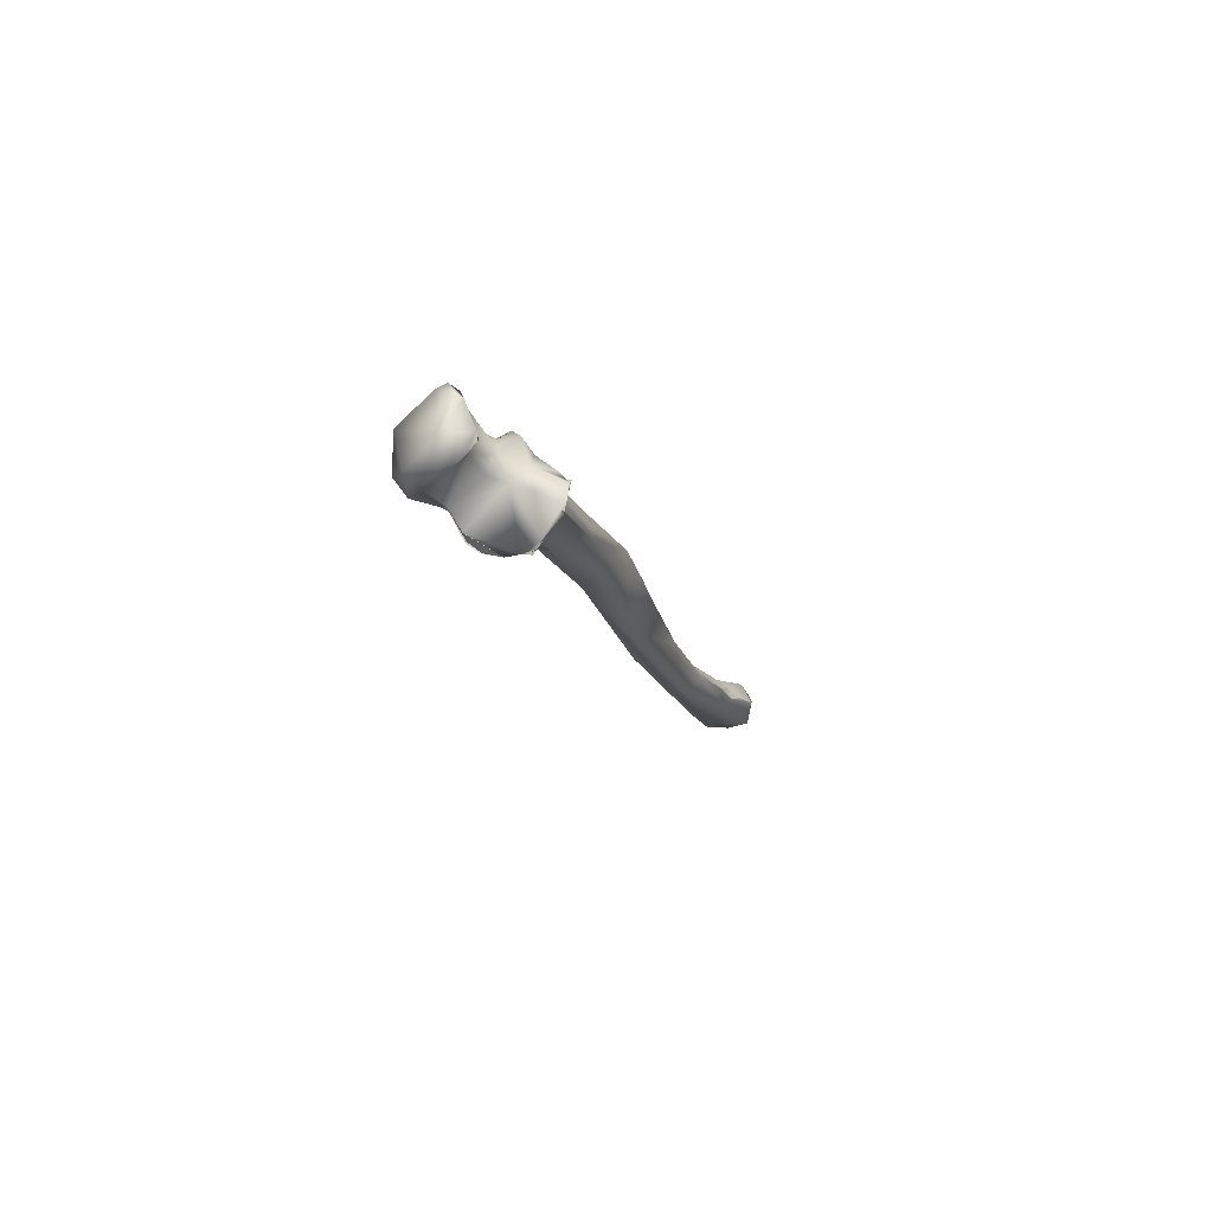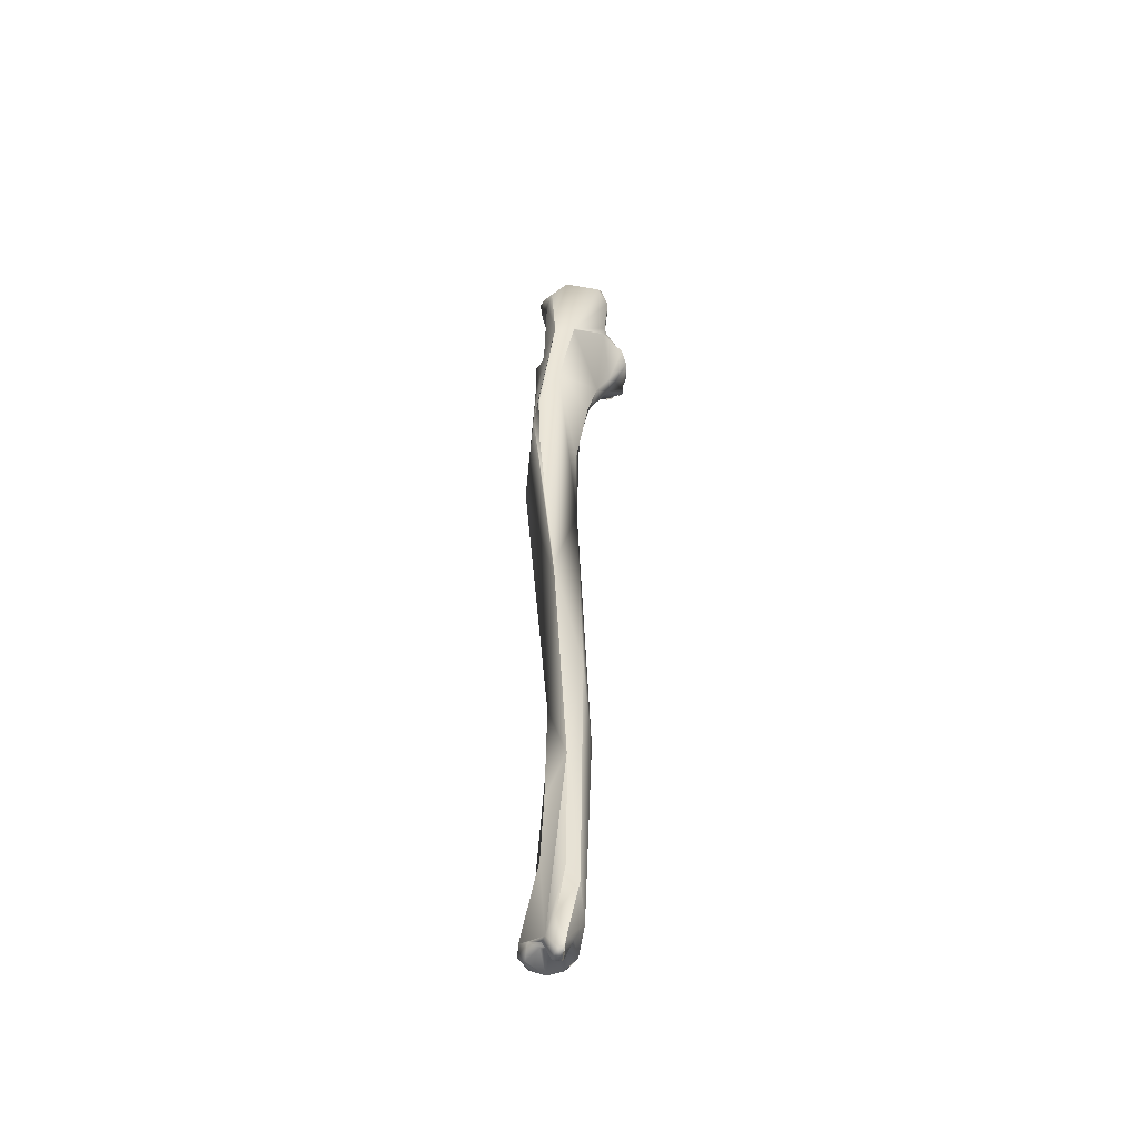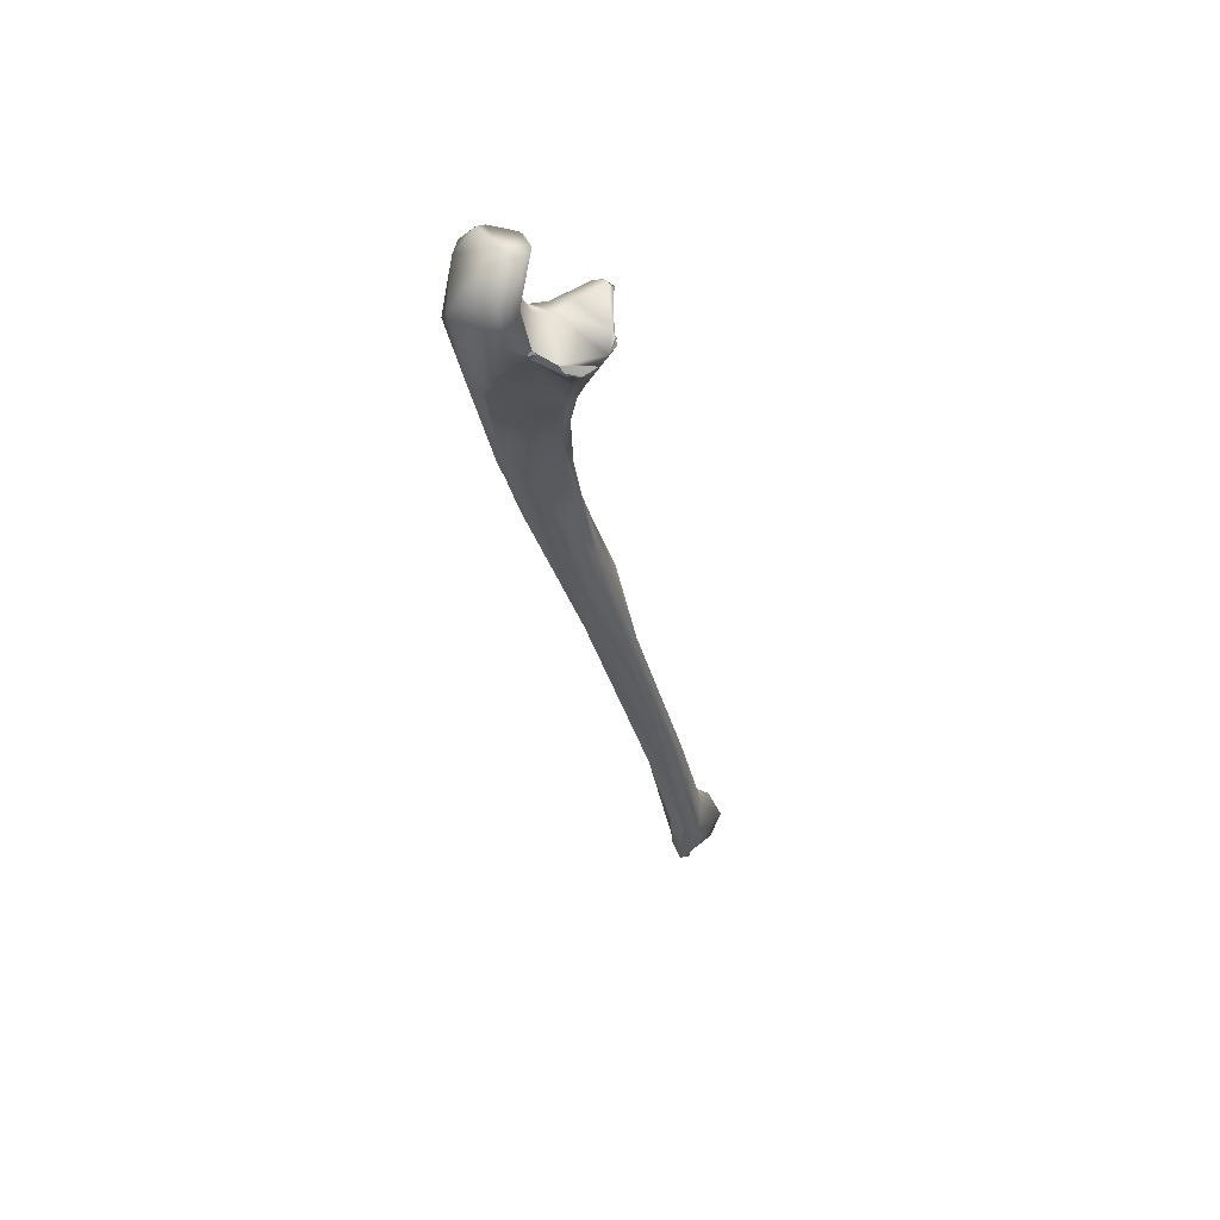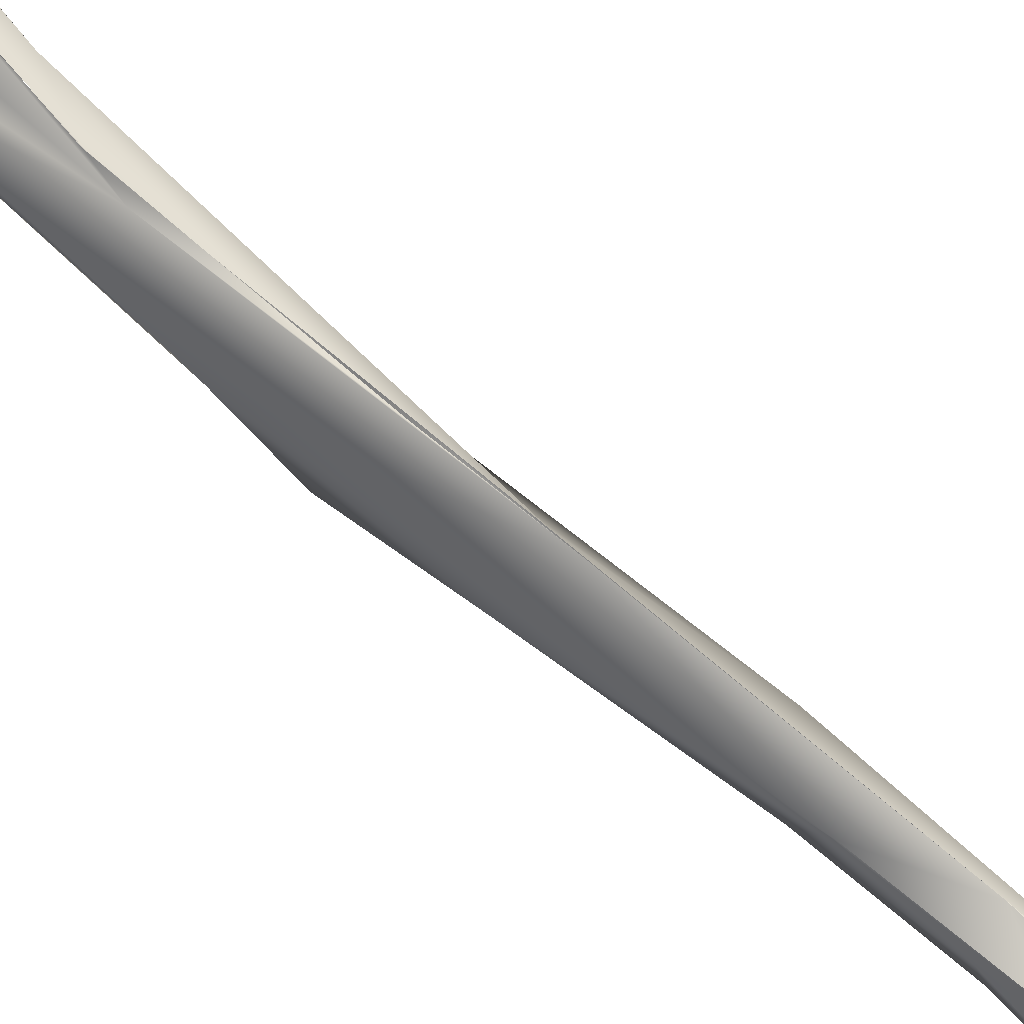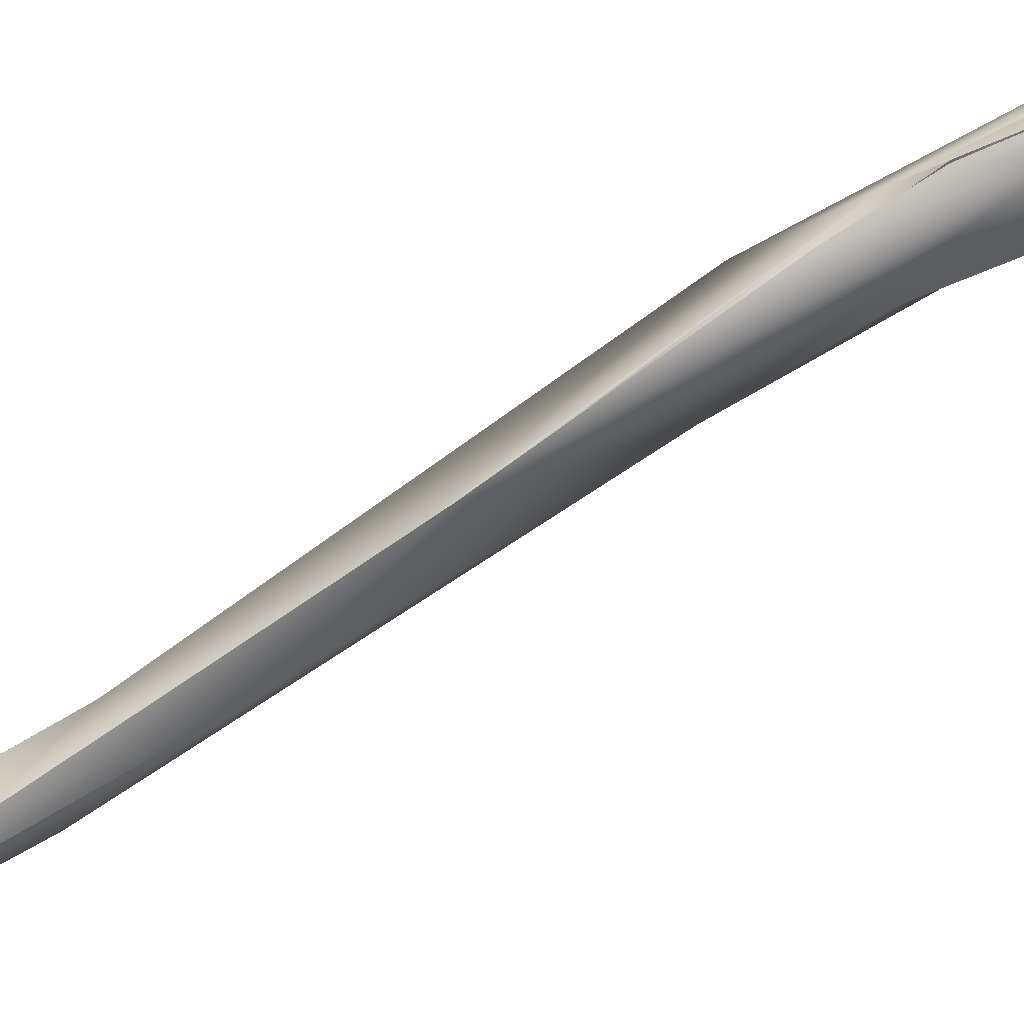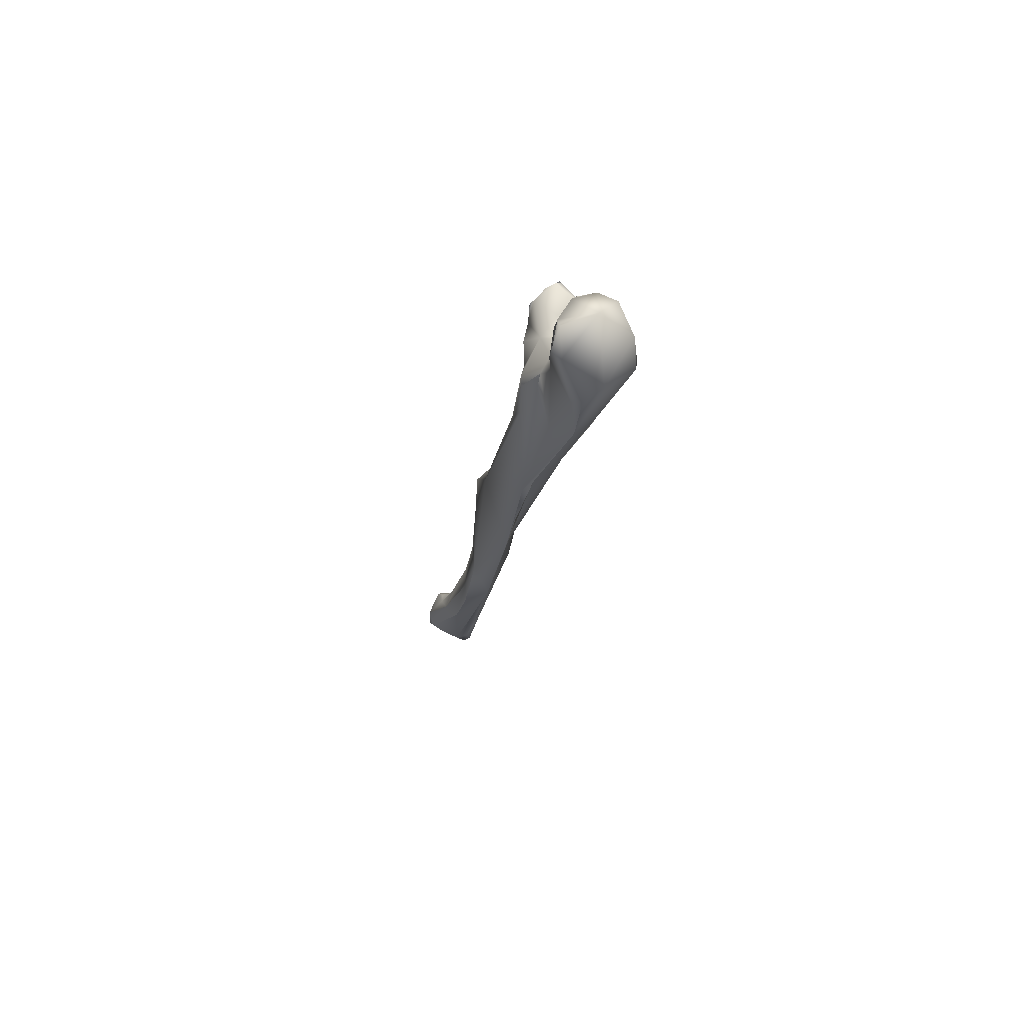
<metadata>
{"format":"obj","ext":"obj","renderer":"f3d","projection":"perspective","resolution":1024,"background":"white","views":[{"elev":75.8,"azim":-57.6,"up":"+Z"},{"elev":-63.8,"azim":-157.5,"up":"+Z"},{"elev":44.7,"azim":-108.7,"up":"+Z"},{"elev":64.6,"azim":121.9,"up":"+Y"},{"elev":63.9,"azim":-123.2,"up":"+Y"},{"elev":57.4,"azim":171.7,"up":"+Z"}]}
</metadata>
<code>
o FJ3286.obj_grp1.1926
v 1.16 -0.5388 3.82
v 1.151 -0.5383 3.808
v 1.142 -0.5226 3.817
v 1.155 -0.5289 3.828
v 1.159 -0.545 3.843
v 1.157 -0.5587 3.821
v 1.159 -0.545 3.843
v 1.108 -0.5325 3.78
v 1.141 -0.5703 3.818
v 1.131 -0.5293 3.809
v 1.121 -0.5329 3.806
v 1.126 -0.5282 3.808
v 1.106 -0.5381 3.803
v 1.103 -0.505 3.822
v 1.117 -0.5286 3.782
v 1.105 -0.5169 3.783
v 1.097 -0.5166 3.791
v 1.104 -0.5308 3.779
v 1.149 -0.5695 3.83
v 1.126 -0.5229 3.81
v 1.118 -0.5131 3.803
v 1.126 -0.5282 3.808
v 1.126 -0.523 3.81
v 1.078 -0.5115 3.877
v 1.133 -0.5171 3.906
v 1.133 -0.5171 3.906
v 1.138 -0.5372 3.889
v 1.087 -0.4951 3.894
v 1.118 -0.4956 3.912
v 1.118 -0.4956 3.912
v 1.071 -0.4568 4.041
v 1.105 -0.4739 3.993
v 1.122 -0.573 3.819
v 1.123 -0.5738 3.819
v 1.117 -0.5808 3.836
v 1.101 -0.5605 3.816
v 1.093 -0.5298 3.804
v 1.14 -0.5705 3.858
v 1.14 -0.5705 3.858
v 1.083 -0.5356 3.832
v 1.078 -0.5115 3.877
v 1.134 -0.5556 3.877
v 1.134 -0.5556 3.877
v 1.123 -0.5467 3.894
v 1.087 -0.4951 3.894
v 1.123 -0.5471 3.894
v 1.12 -0.5291 3.932
v 1.12 -0.5291 3.932
v 1.12 -0.5291 3.932
v 1.107 -0.5472 3.887
v 1.071 -0.4568 4.041
v 1.071 -0.4568 4.041
v 1.104 -0.4738 4.04
v 1.099 -0.5064 4.032
v 1.105 -0.4739 3.993
v 1.092 -0.4479 4.133
v 1.078 -0.5115 3.877
v 1.067 -0.4991 4.06
v 1.051 -0.4822 4.083
v 1.092 -0.4652 4.161
v 1.042 -0.4351 4.183
v 1.039 -0.4267 4.307
v 1.089 -0.435 4.279
v 1.053 -0.375 4.307
v 1.09 -0.4194 4.341
v 1.051 -0.3668 4.331
v 1.084 -0.3463 4.521
v 1.086 -0.416 4.385
v 1.046 -0.2803 4.588
v 1.049 -0.3393 4.418
v 1.089 -0.3921 4.455
v 1.035 -0.2676 4.623
v 1.002 -0.2617 4.673
v 1.041 -0.2918 4.545
v 1.034 -0.2693 4.621
v 1.023 -0.3744 4.463
v 1.086 -0.4163 4.385
v 1.059 -0.3651 4.538
v 1.054 -0.3139 4.698
v 1.082 -0.3443 4.529
v 1.048 -0.2884 4.739
v 0.9953 -0.23 4.768
v 0.971 -0.241 4.773
v 0.9719 -0.241 4.77
v 1.031 -0.2753 4.8
v 0.9953 -0.23 4.768
v 1.021 -0.2515 4.756
v 1.003 -0.2183 4.846
v 0.9923 -0.2087 4.856
v 1.012 -0.3447 4.578
v 1.006 -0.3424 4.628
v 1.033 -0.3336 4.711
v 1.046 -0.2961 4.802
v 1.04 -0.3144 4.793
v 1.048 -0.2837 4.797
v 1.027 -0.2817 4.818
v 1.027 -0.2816 4.818
v 1.018 -0.2613 4.846
v 1.014 -0.2912 4.836
v 0.9697 -0.2086 4.878
v 1.023 -0.2481 4.889
v 1.014 -0.2284 4.91
v 1.023 -0.237 4.919
v 1.018 -0.2538 4.933
v 1.012 -0.2524 4.937
v 1.013 -0.2621 4.936
v 0.9861 -0.3244 4.679
v 0.9861 -0.3244 4.679
v 1.033 -0.3336 4.711
v 0.9887 -0.3343 4.699
v 0.9716 -0.3247 4.741
v 1.025 -0.3426 4.765
v 1.036 -0.3448 4.799
v 1.02 -0.3248 4.829
v 1.036 -0.3448 4.799
v 1.001 -0.3099 4.838
v 0.985 -0.2806 4.877
v 1.003 -0.2912 4.848
v 0.9852 -0.2992 4.845
v 0.9307 -0.2315 4.873
v 0.9681 -0.2614 4.941
v 0.9886 -0.3338 4.699
v 0.9857 -0.3406 4.729
v 0.9857 -0.3406 4.729
v 1.029 -0.3571 4.816
v 0.9616 -0.343 4.765
v 0.9426 -0.2806 4.824
v 0.9544 -0.3278 4.771
v 1.026 -0.3671 4.839
v 1.027 -0.3658 4.835
v 0.9971 -0.3435 4.841
v 0.9914 -0.3189 4.836
v 1.003 -0.2912 4.848
v 0.9389 -0.2761 4.832
v 0.9412 -0.2826 4.835
v 0.9244 -0.2522 4.858
v 0.9838 -0.2826 4.901
v 0.9314 -0.2469 4.911
v 0.9886 -0.2933 4.932
v 0.9937 -0.2884 4.935
v 0.9266 -0.3102 4.81
v 0.9273 -0.3273 4.802
v 1.006 -0.3751 4.853
v 0.9653 -0.3717 4.822
v 1.021 -0.3671 4.843
v 1.007 -0.3749 4.853
v 0.932 -0.3044 4.82
v 0.9319 -0.3046 4.819
v 0.94 -0.2868 4.831
v 0.9284 -0.3104 4.811
v 0.94 -0.2868 4.831
v 0.9389 -0.2761 4.832
v 0.9411 -0.2818 4.836
v 0.94 -0.2868 4.831
v 0.9411 -0.2818 4.836
v 0.9389 -0.2761 4.832
v 0.9301 -0.2688 4.894
v 0.9445 -0.2785 4.934
v 0.9883 -0.2931 4.932
v 0.9647 -0.2923 4.936
v 0.9504 -0.3712 4.813
v 0.9462 -0.3602 4.807
v 0.976 -0.3739 4.826
v 0.9766 -0.3751 4.825
v 0.9793 -0.3771 4.835
v 0.9735 -0.3747 4.83
v 0.9574 -0.3718 4.818
v 0.9792 -0.3768 4.835
v 0.9682 -0.3747 4.82
v 0.9682 -0.3747 4.82
v 0.9729 -0.3748 4.83
v 0.9589 -0.3677 4.814
v 0.9356 -0.3477 4.805
v 0.9282 -0.3272 4.803
v 0.9317 -0.3046 4.82
v 0.9284 -0.3104 4.811
v 0.9892 -0.3814 4.854
v 0.9955 -0.3765 4.858
v 0.9881 -0.3796 4.854
v 0.951 -0.3673 4.814
v 0.9574 -0.3734 4.816
v 0.9571 -0.3722 4.819
f 1 2 3
f 1 5 6
f 1 3 4
f 7 1 4
f 1 6 2
f 2 6 9
f 2 9 10
f 11 20 12
f 10 11 12
f 15 16 21
f 11 15 20
f 20 15 21
f 16 14 21
f 8 16 15
f 16 8 17
f 15 11 13
f 16 17 14
f 19 6 5
f 3 20 21
f 3 2 10
f 10 22 3
f 22 23 3
f 17 24 14
f 25 7 4
f 26 27 5
f 3 21 4
f 14 28 21
f 4 29 25
f 4 21 30
f 30 21 31
f 31 32 30
f 9 11 10
f 33 11 9
f 34 35 36
f 36 13 11
f 33 36 11
f 15 13 8
f 8 13 18
f 18 37 17
f 37 18 13
f 6 19 34
f 19 5 38
f 35 19 39
f 35 34 19
f 17 37 40
f 17 40 41
f 36 37 13
f 27 38 5
f 42 38 27
f 39 43 44
f 24 45 14
f 42 27 46
f 47 46 27
f 48 27 26
f 44 49 50
f 28 51 21
f 52 45 24
f 53 25 29
f 53 54 26
f 29 55 53
f 55 56 53
f 56 32 31
f 36 40 37
f 36 35 40
f 39 44 35
f 35 44 50
f 35 50 40
f 50 58 40
f 59 40 58
f 40 59 57
f 50 49 54
f 48 26 54
f 50 54 58
f 53 60 54
f 54 60 58
f 53 56 60
f 24 61 52
f 57 59 61
f 60 62 58
f 56 31 64
f 56 65 60
f 61 66 52
f 56 67 65
f 56 64 67
f 63 65 68
f 67 64 69
f 65 67 71
f 70 69 64
f 69 70 72
f 73 74 66
f 73 75 74
f 62 60 63
f 59 76 61
f 58 62 59
f 62 76 59
f 63 77 62
f 68 77 63
f 68 65 71
f 62 77 71
f 61 76 66
f 76 62 71
f 78 71 67
f 66 76 73
f 79 78 67
f 80 81 79
f 73 82 75
f 73 83 82
f 81 67 69
f 69 85 81
f 69 72 86
f 86 87 69
f 69 87 85
f 87 86 88
f 86 89 88
f 71 78 76
f 76 78 91
f 76 90 73
f 76 91 90
f 94 92 79
f 94 79 93
f 81 95 79
f 81 85 95
f 95 93 79
f 85 87 96
f 93 95 96
f 85 97 95
f 87 98 96
f 100 89 82
f 82 83 100
f 98 99 96
f 87 88 98
f 99 98 101
f 98 88 101
f 102 103 101
f 101 88 102
f 88 89 102
f 89 100 102
f 101 103 104
f 105 103 102
f 105 106 103
f 73 90 107
f 90 91 108
f 92 78 79
f 109 91 78
f 110 91 109
f 107 111 73
f 73 111 84
f 113 112 94
f 112 92 94
f 94 93 114
f 115 94 114
f 99 93 96
f 99 114 93
f 99 117 118
f 117 99 101
f 119 118 117
f 120 100 83
f 101 104 106
f 102 100 121
f 105 102 121
f 108 91 122
f 108 122 123
f 112 110 109
f 110 112 124
f 111 108 123
f 125 126 112
f 126 124 112
f 125 112 113
f 84 111 127
f 127 111 128
f 125 115 114
f 145 125 114
f 129 130 125
f 125 145 129
f 131 145 114
f 114 99 116
f 132 131 114
f 114 116 132
f 132 116 133
f 134 83 127
f 118 116 99
f 133 119 132
f 119 117 135
f 84 127 83
f 136 83 134
f 120 83 136
f 137 117 101
f 120 138 100
f 101 139 137
f 139 101 106
f 140 139 106
f 121 140 106
f 100 138 121
f 106 105 121
f 111 123 126
f 128 111 126
f 125 130 143
f 143 126 125
f 131 132 144
f 141 127 128
f 132 162 144
f 130 145 143
f 145 131 178
f 143 145 146
f 146 145 178
f 147 132 135
f 148 149 127
f 148 127 150
f 119 135 132
f 127 151 134
f 136 152 153
f 154 155 156
f 153 157 136
f 157 135 117
f 117 137 157
f 158 138 157
f 136 138 120
f 138 136 157
f 160 137 139
f 121 160 140
f 159 160 139
f 159 140 160
f 157 137 160
f 158 157 160
f 160 121 158
f 138 158 121
f 161 162 126
f 128 142 141
f 126 142 128
f 142 126 162
f 163 126 143
f 164 165 166
f 126 163 161
f 169 164 166
f 170 171 172
f 144 162 167
f 162 132 147
f 173 162 147
f 174 173 175
f 176 174 175
f 173 142 162
f 144 178 131
f 177 146 178
f 143 177 163
f 179 178 144
f 168 179 144
f 180 181 182

</code>
